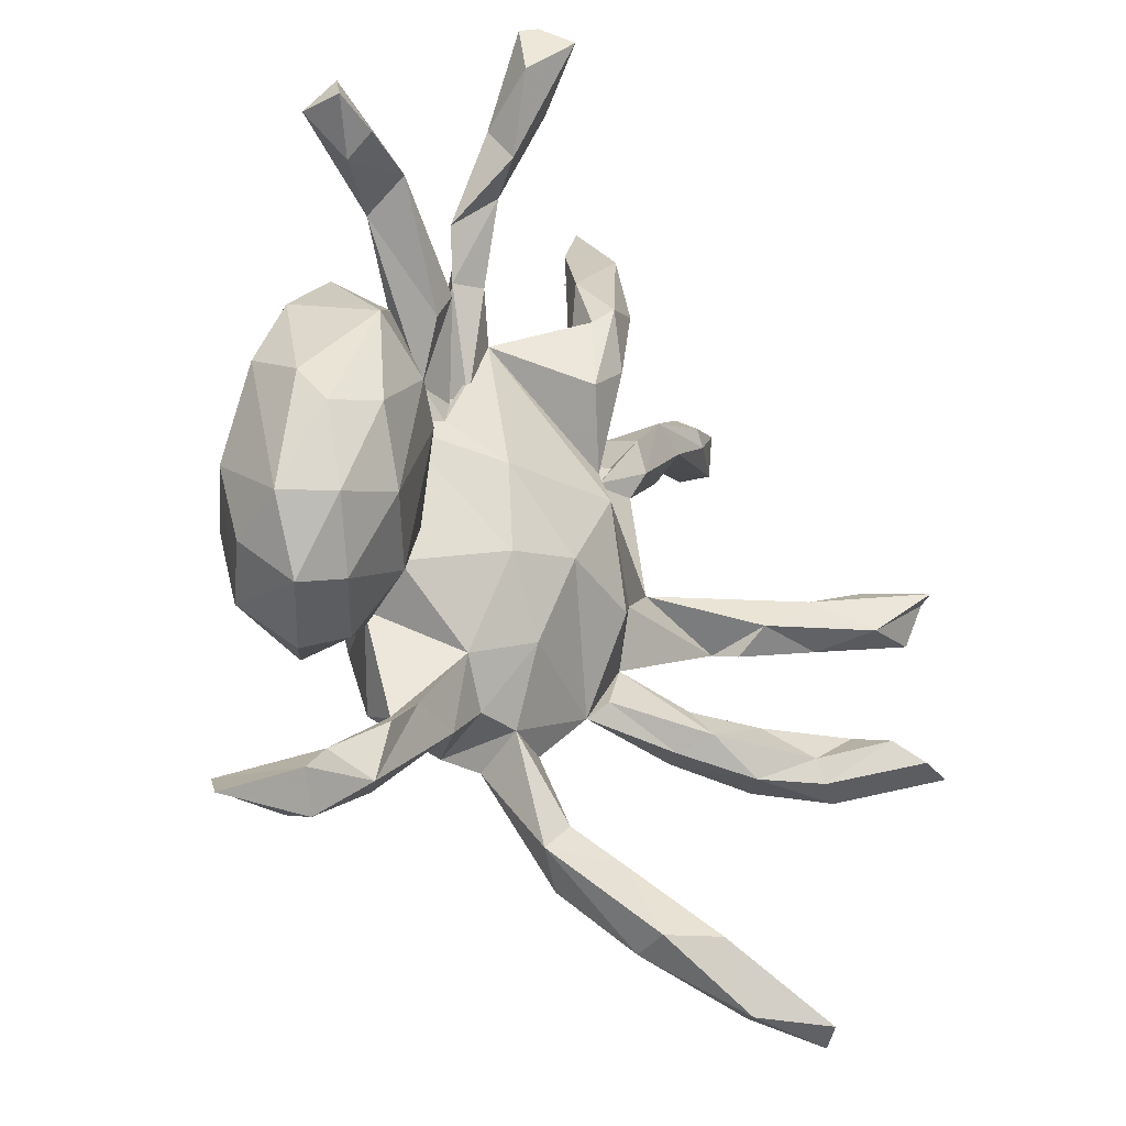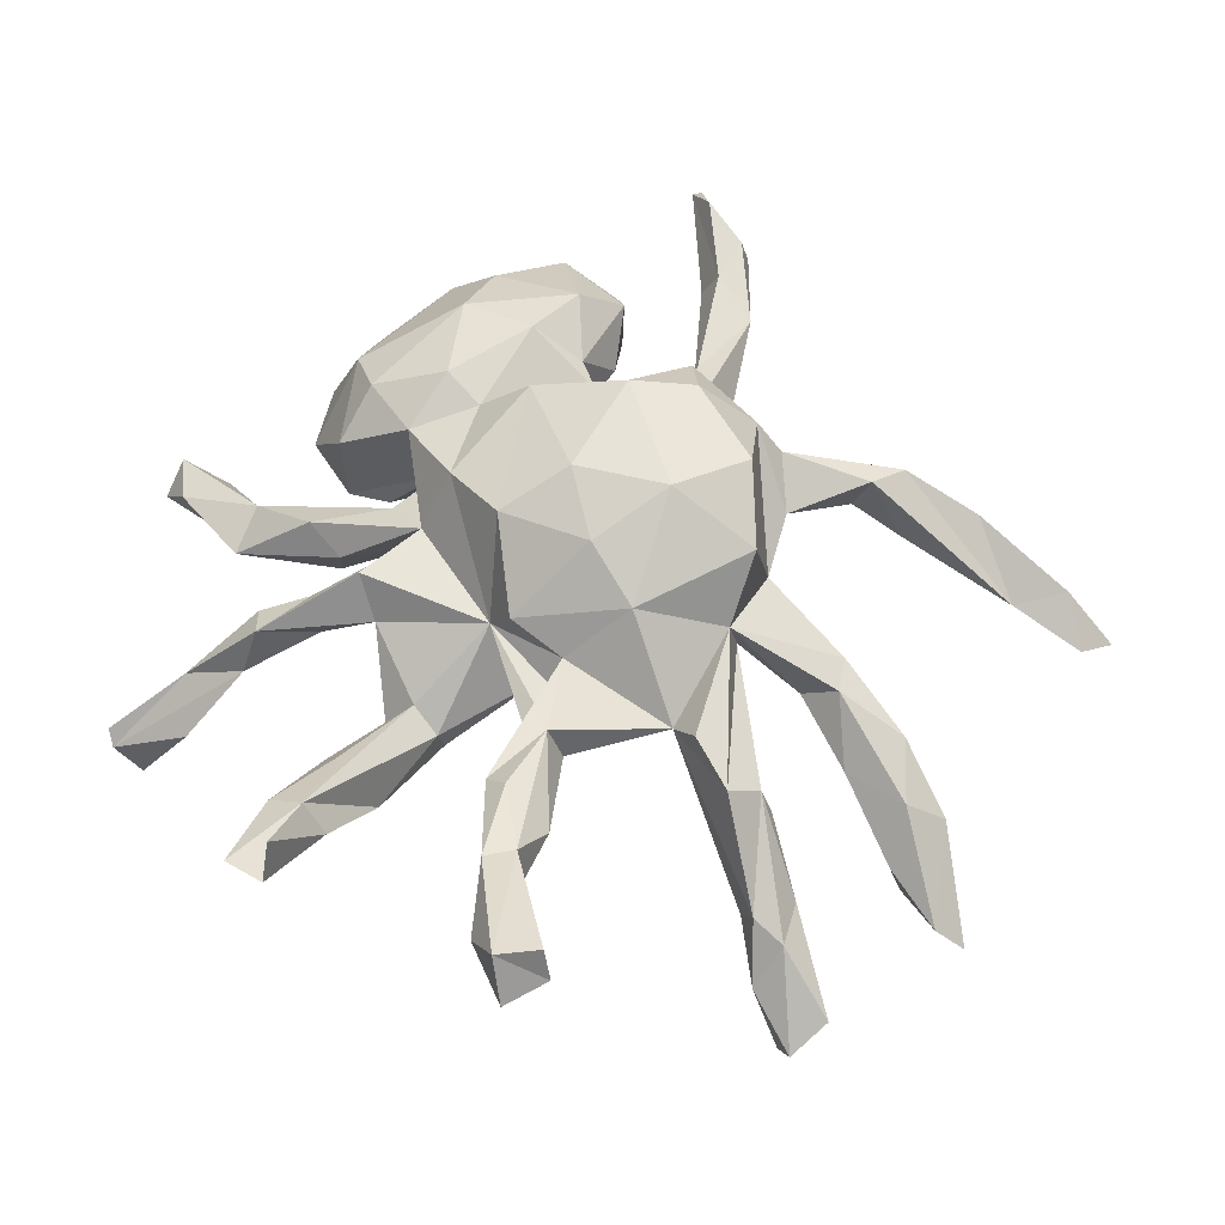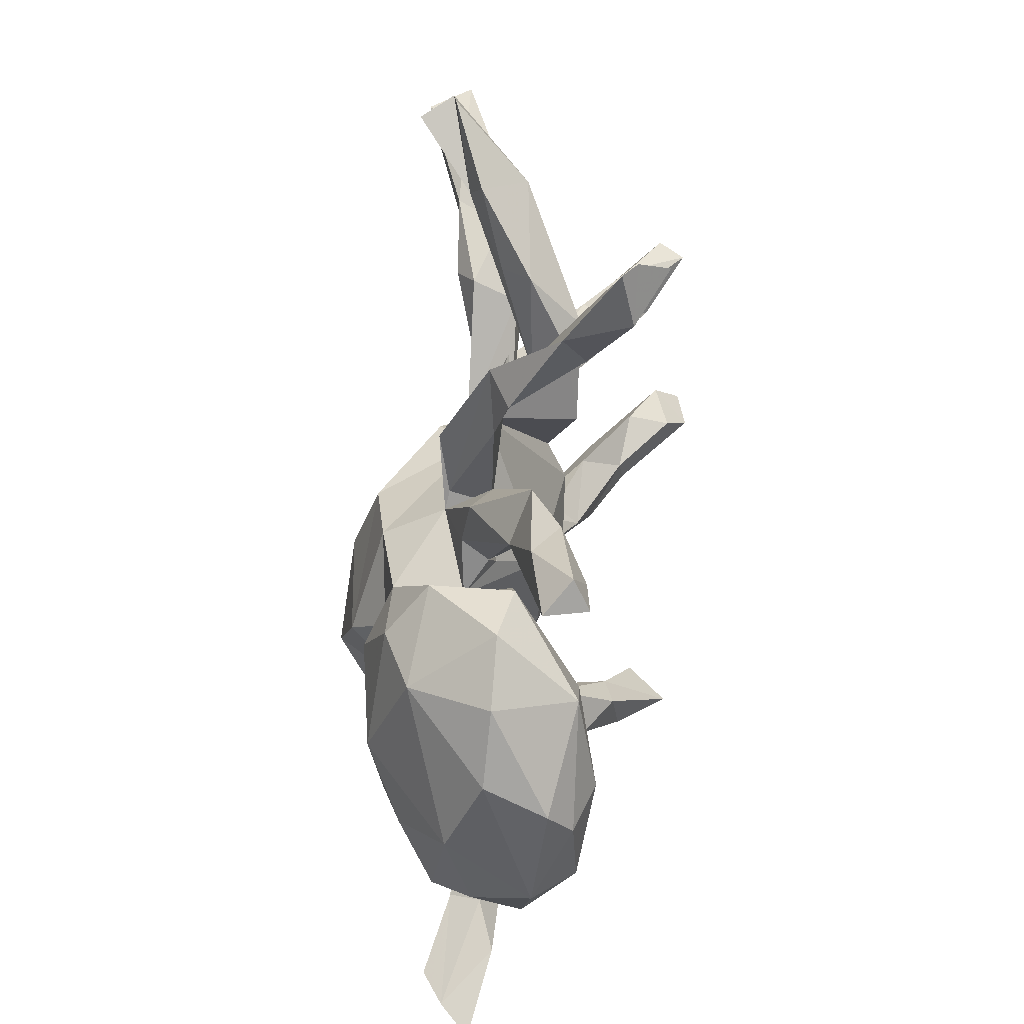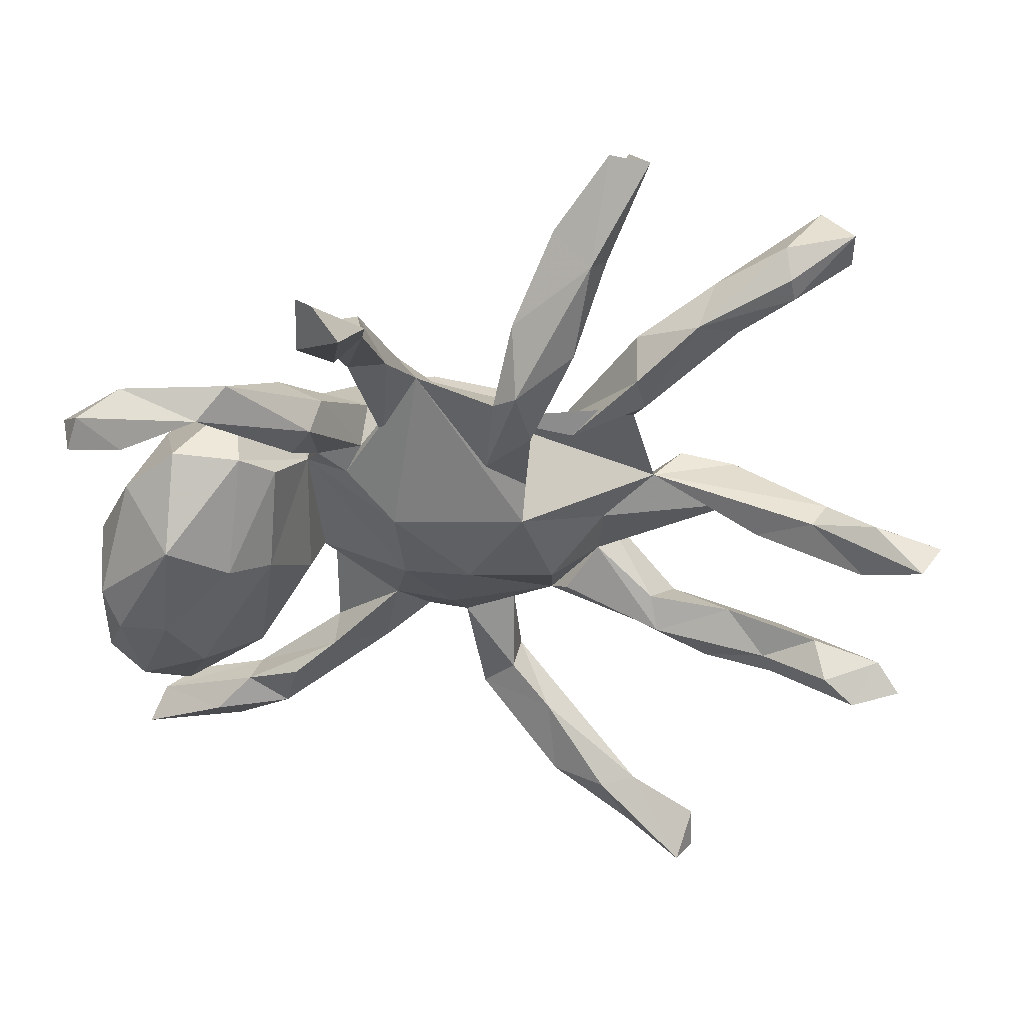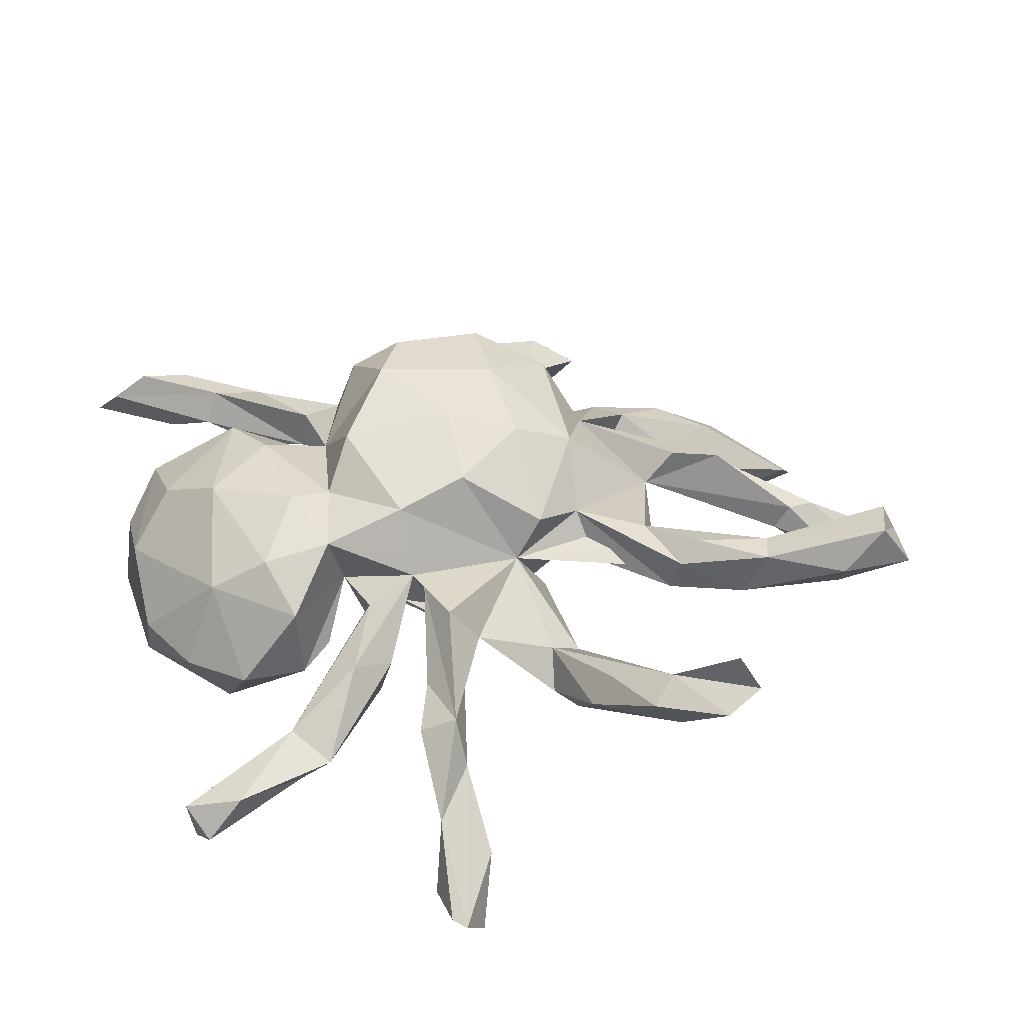
<metadata>
{"format":"obj","ext":"obj","renderer":"f3d","projection":"perspective","resolution":1024,"background":"white","views":[{"elev":-24.8,"azim":133.1,"up":"+Y"},{"elev":57.6,"azim":-119.5,"up":"+Z"},{"elev":41.3,"azim":98.1,"up":"+Y"},{"elev":50.9,"azim":177.8,"up":"+Y"},{"elev":39.4,"azim":163.8,"up":"+Z"}]}
</metadata>
<code>
v -0.6733 0.4777 0.1556
v -0.6272 0.4642 0.2218
v -0.6769 0.402 0.1671
v -0.5744 0.3969 0.09478
v -0.6529 0.3987 0.2172
v -0.5616 0.4652 0.1467
v -0.3303 0.6746 0.1282
v -0.567 0.4347 0.1015
v -0.2646 0.7058 0.1137
v -0.3015 0.6479 0.1783
v -0.2206 0.5634 0.08612
v -0.4516 0.3902 0.1432
v -0.4674 0.3417 0.1429
v -0.2612 0.5494 0.04159
v -0.417 0.3731 0.06225
v -0.1782 0.6013 0.06019
v -0.4853 0.3439 0.07619
v -0.2326 0.5857 -0.006414
v -0.4447 0.2787 0.09515
v -0.3599 0.303 0.1323
v -0.8157 0.08347 -0.1835
v -0.1438 0.476 0.0236
v -0.2948 0.1999 0.09832
v -0.6961 0.003163 -0.1715
v -0.6981 0.02883 -0.07421
v -0.7124 0.08772 -0.1354
v -0.7786 0.07941 -0.2308
v -0.5066 -0.04322 0.03079
v -0.8065 0.01245 -0.1532
v -0.6439 0.04948 -0.05734
v -0.3226 0.3168 0.09819
v -0.501 0.01368 0.07267
v -0.3177 0.1863 0.04218
v -0.6152 0.05167 -0.09719
v -0.3168 0.2874 0.02386
v -0.3593 0.02271 0.04682
v -0.1105 0.4831 -0.02742
v -0.6429 -0.02717 -0.08192
v -0.4118 0.0164 0.0994
v -0.08779 0.3228 -0.0337
v -0.5221 -0.0535 -0.01443
v -0.3325 0.2308 0.01883
v -0.5285 -0.01004 -0.06701
v -0.1129 0.4014 -0.1093
v -0.2755 -0.124 0.1002
v -0.1942 0.1184 0.09145
v -0.1399 0.3106 -0.0607
v -0.2135 0.009498 0.1718
v -0.1084 0.02095 0.2233
v -0.2056 0.4445 -0.06203
v -0.1124 0.163 0.1244
v -0.2133 0.168 0.01589
v 0.0152 0.1122 0.2096
v -0.1375 0.298 -0.1032
v -0.06627 0.1749 0.05613
v -0.07815 0.3698 -0.09256
v 0.04345 0.3177 0.01981
v -0.746 -0.2204 -0.1939
v 0.1298 0.4831 0.002621
v -0.2659 -0.1457 0.02389
v 0.1208 0.5178 -0.07519
v 0.1456 0.7087 -0.2647
v -0.7794 -0.257 -0.2355
v 0.1824 0.7377 -0.2203
v 0.09447 0.3148 0.08907
v -0.2253 -0.1966 0.1914
v 0.1119 0.6347 -0.1684
v -0.4928 -0.2061 -0.07917
v 0.08969 0.3907 -0.01511
v -0.1008 -0.1206 0.2584
v -0.06502 0.244 -0.1109
v 0.006041 -0.009545 0.2568
v -0.1258 0.06958 -0.08701
v -0.5882 -0.2565 -0.07623
v -0.6369 -0.2035 -0.1538
v -0.4046 -0.2453 0.000969
v 0.2057 0.7317 -0.1999
v 0.1863 0.5927 -0.1145
v 0.1517 0.3768 -0.006531
v -0.2711 -0.03634 0.006396
v 0.1626 0.5406 -0.1481
v 0.1844 0.4562 -0.03394
v -0.6483 -0.2225 -0.226
v -0.6958 -0.2559 -0.258
v 0.1144 0.2192 0.07112
v -0.6211 -0.3127 -0.1222
v 0.2109 0.6484 -0.2203
v -0.5688 -0.2988 -0.149
v 0.1276 0.191 0.07658
v -0.5516 -0.2588 -0.1443
v -0.4998 -0.3091 -0.04966
v -0.3581 -0.2072 -0.04312
v -0.3581 -0.2846 0.00052
v -0.1324 0.1301 -0.05581
v 0.1011 0.1905 0.005101
v -0.178 -0.101 -0.07079
v -0.4546 -0.3091 -0.09965
v 0.132 0.1321 0.179
v -0.3678 -0.2537 -0.08429
v -0.1115 -0.2549 0.2449
v 0.1977 0.3048 -0.01283
v 0.1861 -0.0366 0.2275
v 0.1404 0.1708 0.005359
v -0.3318 -0.2829 -0.0375
v 0.2366 0.02663 0.1597
v 0.2656 0.3236 0.01375
v -0.2099 -0.2224 -0.00462
v 0.2092 0.2026 0.03706
v -0.1845 -0.2514 0.0202
v 0.03989 -0.25 0.2571
v 0.3372 0.4319 -0.09031
v 0.2643 0.1393 0.1384
v 0.2337 0.1098 0.03066
v 0.0922 -0.1574 0.2701
v 0.2159 0.2988 -0.07306
v 0.2475 0.2499 -0.07427
v 0.3768 0.1477 0.1308
v -0.005131 -0.3325 0.1595
v 0.08911 0.06189 -0.07254
v 0.3879 0.3658 -0.06438
v 0.2117 0.1687 -0.006721
v 0.1666 0.1255 -0.01189
v 0.3362 0.225 -0.0658
v -0.118 -0.3232 0.05887
v 0.3053 0.04589 0.1812
v 0.3441 0.2265 0.06552
v 0.4969 0.4562 -0.1113
v 0.2027 -0.1625 0.1153
v 0.384 0.4065 -0.1401
v -0.03537 -0.06259 -0.09436
v 0.1174 -0.2867 0.1948
v 0.2808 0.1782 -0.05404
v -0.005029 -0.1967 -0.04641
v 0.3199 -0.1133 0.1795
v -0.04067 -0.3584 0.1082
v 0.4307 -0.04732 0.1556
v -0.1141 -0.4522 -0.01011
v -0.03055 -0.3138 0.02318
v 0.07502 -0.07866 -0.06867
v 0.03711 -0.3021 0.03082
v 0.09367 -0.2299 0.003932
v -0.1774 -0.5111 -0.06464
v -0.1319 -0.4729 0.05845
v 0.143 -0.333 0.07392
v 0.4438 0.2331 -0.05387
v 0.5078 0.3677 -0.1515
v -0.1193 -0.5468 0.02466
v -0.06092 -0.4982 -0.007664
v 0.204 -0.3515 0.04979
v 0.4696 0.1296 0.08057
v 0.2978 0.0226 -0.1254
v 0.5855 0.418 -0.1387
v 0.2168 -0.1136 0.02624
v 0.4978 0.4038 -0.1911
v 0.2585 -0.1685 0.1216
v 0.362 -0.2208 0.149
v -0.3361 -0.6326 -0.1494
v 0.5576 0.4673 -0.1785
v -0.3665 -0.7204 -0.1354
v 0.5741 0.4245 -0.2046
v 0.2138 -0.3516 -0.01883
v 0.5282 0.1574 -0.05703
v 0.3631 0.05978 -0.1701
v -0.4466 -0.699 -0.1893
v -0.2042 -0.642 -0.06168
v 0.2394 -0.08919 -0.04114
v -0.2737 -0.6216 -0.172
v -0.415 -0.7462 -0.2624
v 0.1183 -0.3638 0.006103
v 0.4598 0.1274 -0.18
v -0.1896 -0.6277 -0.1256
v -0.4462 -0.7654 -0.2209
v -0.3277 -0.7337 -0.1789
v 0.5024 -0.1398 0.09566
v 0.274 -0.2369 0.03558
v 0.3554 -0.3007 0.07809
v 0.5776 -0.09569 0.009736
v 0.3311 -0.2091 -0.1073
v 0.3101 -0.4999 -0.0376
v 0.5826 -0.004488 -0.1504
v 0.477 -0.03471 -0.212
v 0.2647 -0.4906 0.01843
v 0.5075 -0.2728 0.04518
v 0.3782 -0.3102 -0.05431
v 0.358 -0.4832 0.0426
v 0.582 0.04567 -0.05207
v 0.5566 -0.05566 -0.1866
v 0.2879 -0.4062 -0.04258
v 0.4327 -0.3299 -0.004621
v 0.592 -0.1834 -0.1273
v 0.3782 -0.4638 -0.01126
v 0.4243 -0.1487 -0.1916
v 0.5717 -0.2212 -0.02966
v 0.3995 -0.5528 0.04484
v 0.4639 -0.2758 -0.138
v 0.5297 -0.1848 -0.19
v 0.5279 -0.2915 -0.1029
v 0.4031 -0.5705 -0.01421
v 0.4849 -0.5395 0.06907
v 0.5436 -0.5423 0.02954
v 0.4411 -0.5151 -0.04154
v 0.5752 -0.5815 -0.0192
f 148 165 171
f 173 171 165
f 165 148 147
f 135 147 148
f 142 148 171
f 157 165 147
f 168 173 172
f 159 172 173
f 164 168 172
f 167 173 168
f 157 167 168
f 171 173 167
f 142 171 167
f 182 144 169
f 118 169 144
f 179 182 169
f 149 144 182
f 161 179 169
f 198 182 179
f 185 149 182
f 161 149 185
f 194 185 182
f 198 194 182
f 199 185 194
f 201 198 179
f 200 194 198
f 141 149 161
f 191 161 185
f 200 191 185
f 188 161 191
f 179 188 191
f 201 179 191
f 161 188 179
f 202 198 201
f 200 185 199
f 194 200 199
f 201 191 200
f 202 201 200
f 200 198 202
f 18 14 7
f 10 7 14
f 9 18 7
f 50 14 18
f 11 10 14
f 11 7 10
f 9 7 11
f 67 81 61
f 82 61 81
f 62 81 67
f 64 67 61
f 78 61 59
f 69 59 61
f 18 9 16
f 11 16 9
f 37 18 16
f 78 77 64
f 87 64 77
f 61 78 64
f 87 77 78
f 62 87 81
f 78 81 87
f 64 87 62
f 82 81 78
f 62 67 64
f 128 144 149
f 140 169 118
f 142 137 148
f 138 148 137
f 157 142 167
f 143 142 157
f 164 157 168
f 159 157 164
f 141 169 140
f 138 140 118
f 131 118 144
f 135 138 118
f 133 140 138
f 148 138 135
f 124 138 137
f 137 143 124
f 135 124 143
f 142 143 137
f 128 114 131
f 110 131 114
f 144 128 131
f 102 114 128
f 124 135 118
f 109 124 118
f 118 131 110
f 100 110 114
f 70 100 114
f 118 110 100
f 100 109 118
f 66 109 100
f 72 70 114
f 66 100 70
f 48 66 70
f 45 109 66
f 176 156 155
f 134 155 156
f 175 176 155
f 183 156 176
f 147 135 143
f 141 161 169
f 189 176 184
f 175 184 176
f 197 189 184
f 183 176 189
f 197 183 189
f 174 156 183
f 147 143 157
f 159 164 172
f 165 159 173
f 165 157 159
f 57 94 71
f 54 71 94
f 56 57 71
f 73 94 57
f 47 54 94
f 44 71 54
f 55 47 94
f 50 54 47
f 57 65 59
f 85 59 65
f 55 65 57
f 95 57 69
f 59 69 57
f 57 40 55
f 47 55 40
f 56 40 57
f 11 47 40
f 34 27 26
f 21 26 27
f 30 34 26
f 24 27 34
f 21 27 24
f 42 33 19
f 23 19 33
f 17 42 19
f 55 33 42
f 26 21 25
f 29 25 21
f 30 26 25
f 29 21 24
f 38 29 24
f 35 15 31
f 12 31 15
f 46 35 31
f 42 15 35
f 20 31 12
f 13 20 12
f 23 31 20
f 17 15 42
f 52 42 35
f 13 17 19
f 4 15 17
f 3 17 13
f 23 13 19
f 6 12 15
f 2 13 12
f 23 20 13
f 8 15 4
f 3 4 17
f 2 12 6
f 8 6 15
f 5 3 13
f 1 4 3
f 5 13 2
f 1 2 6
f 3 5 2
f 2 1 3
f 8 4 1
f 160 152 146
f 120 146 152
f 154 160 146
f 158 152 160
f 129 154 146
f 158 160 154
f 127 152 158
f 129 158 154
f 120 152 127
f 129 127 158
f 111 127 129
f 120 129 146
f 115 111 129
f 120 127 111
f 106 120 111
f 79 61 82
f 59 82 78
f 79 82 59
f 56 44 37
f 18 37 44
f 40 56 37
f 71 44 56
f 54 50 44
f 18 44 50
f 22 16 11
f 37 16 22
f 40 37 22
f 11 14 50
f 40 22 11
f 47 11 50
f 192 163 181
f 170 181 163
f 196 192 181
f 151 163 192
f 186 162 150
f 145 150 162
f 177 186 150
f 180 162 186
f 132 163 151
f 178 151 192
f 166 151 178
f 195 178 192
f 196 181 187
f 170 187 181
f 190 196 187
f 195 192 196
f 30 28 32
f 60 32 28
f 45 32 60
f 80 60 28
f 43 28 41
f 38 41 28
f 38 43 41
f 36 28 43
f 45 39 32
f 36 32 39
f 36 39 45
f 92 45 60
f 48 36 45
f 86 58 63
f 84 63 58
f 83 58 75
f 74 75 58
f 86 74 58
f 68 75 74
f 80 28 36
f 46 36 48
f 66 48 45
f 73 80 36
f 23 36 46
f 51 46 48
f 49 51 48
f 55 46 51
f 70 49 48
f 53 51 49
f 72 53 49
f 55 51 53
f 84 86 63
f 88 86 84
f 88 84 83
f 58 83 84
f 90 88 83
f 43 38 24
f 34 43 24
f 25 29 38
f 46 31 23
f 36 23 33
f 36 30 32
f 34 30 36
f 43 34 36
f 28 30 25
f 28 25 38
f 170 123 145
f 126 145 123
f 162 170 145
f 163 123 170
f 132 123 163
f 108 120 106
f 120 116 129
f 115 129 116
f 121 116 120
f 108 121 120
f 115 116 121
f 85 79 59
f 95 79 85
f 101 111 115
f 101 106 111
f 89 106 101
f 103 101 115
f 69 61 79
f 95 69 79
f 1 6 8
f 130 109 96
f 60 96 109
f 73 130 96
f 133 109 130
f 153 141 139
f 133 139 141
f 113 153 139
f 128 141 153
f 139 133 130
f 138 109 133
f 124 109 138
f 128 105 102
f 98 102 105
f 134 105 128
f 134 125 105
f 112 105 125
f 136 125 134
f 136 117 125
f 112 125 117
f 150 117 136
f 141 140 133
f 155 128 153
f 149 141 128
f 175 153 166
f 113 166 153
f 178 175 166
f 155 153 175
f 184 175 178
f 174 177 136
f 150 136 177
f 156 174 136
f 183 177 174
f 195 184 178
f 197 184 195
f 190 177 193
f 183 193 177
f 197 190 193
f 186 177 190
f 197 195 196
f 183 197 193
f 196 190 197
f 72 49 70
f 93 76 91
f 74 91 76
f 97 93 91
f 45 76 93
f 86 97 91
f 104 93 97
f 109 45 93
f 104 109 93
f 102 72 114
f 53 72 102
f 99 104 97
f 107 109 104
f 99 107 104
f 60 109 107
f 166 113 151
f 132 151 113
f 113 139 119
f 130 119 139
f 122 113 119
f 150 126 117
f 112 117 126
f 145 126 150
f 123 132 113
f 121 113 122
f 108 113 121
f 103 121 122
f 57 122 119
f 73 119 130
f 113 112 126
f 89 112 113
f 123 113 126
f 108 89 113
f 98 112 89
f 106 89 108
f 80 73 96
f 55 98 89
f 65 55 89
f 53 98 55
f 60 80 96
f 55 73 36
f 102 98 53
f 33 55 36
f 94 73 55
f 90 83 75
f 55 52 46
f 35 46 52
f 103 89 101
f 121 103 115
f 95 89 103
f 85 89 95
f 57 95 103
f 65 89 85
f 73 57 119
f 103 122 57
f 42 52 55
f 91 74 86
f 97 86 88
f 90 97 88
f 99 97 90
f 68 74 76
f 92 68 76
f 45 92 76
f 99 68 92
f 99 92 60
f 68 99 90
f 107 99 60
f 112 98 105
f 187 170 180
f 162 180 170
f 190 187 180
f 190 180 186
f 75 68 90
f 155 134 128
f 156 136 134

</code>
